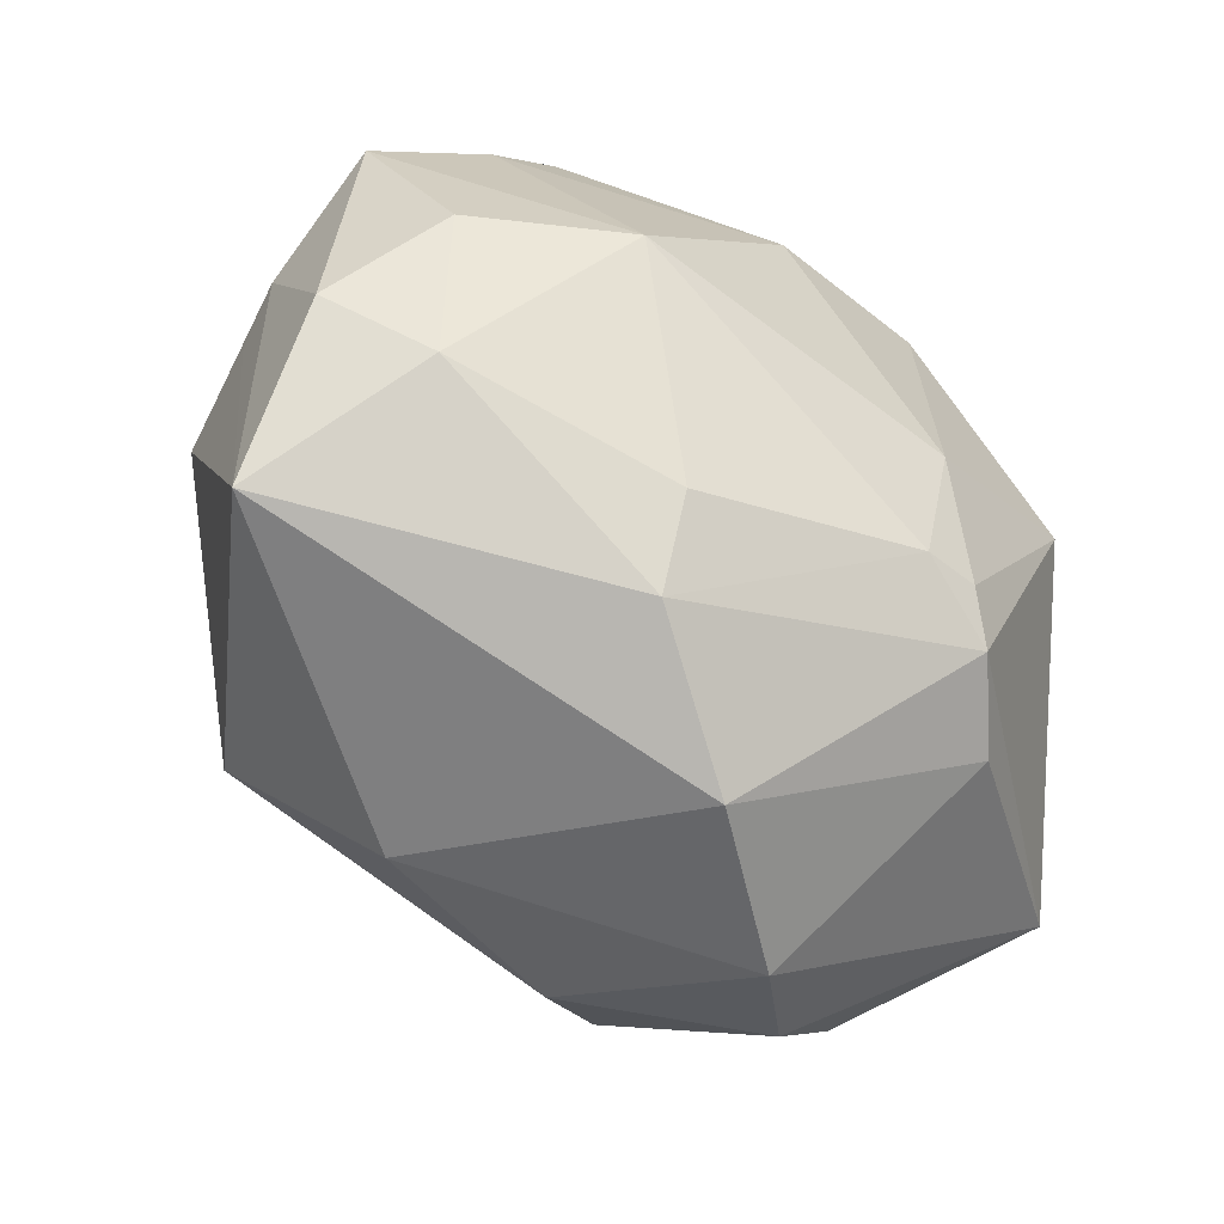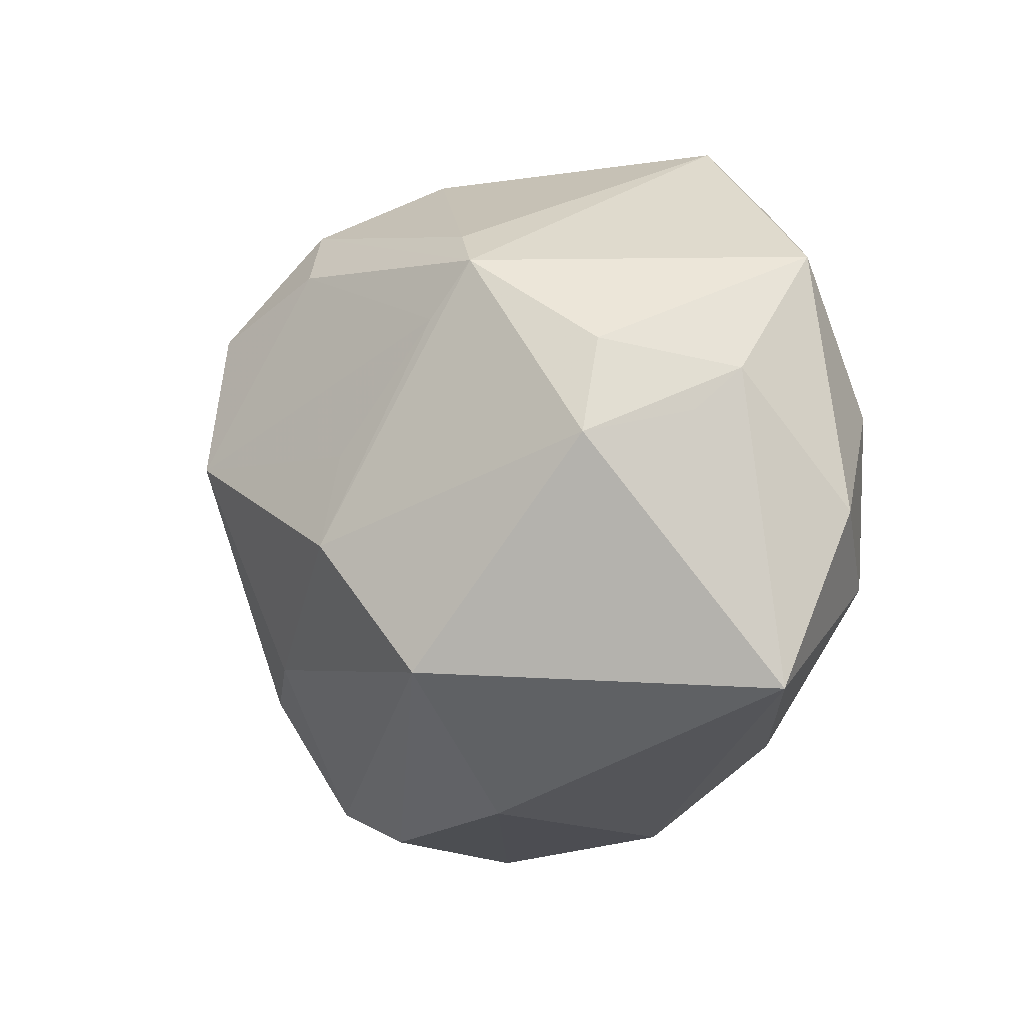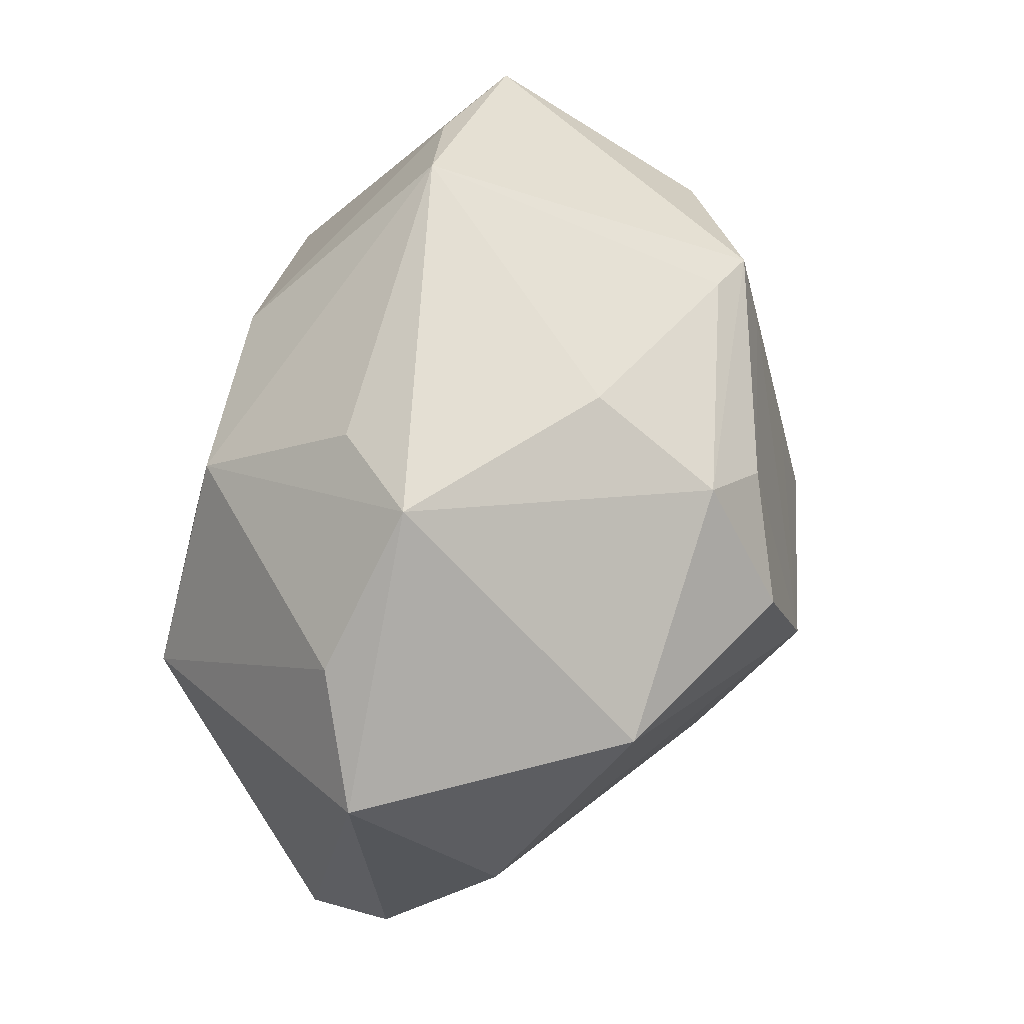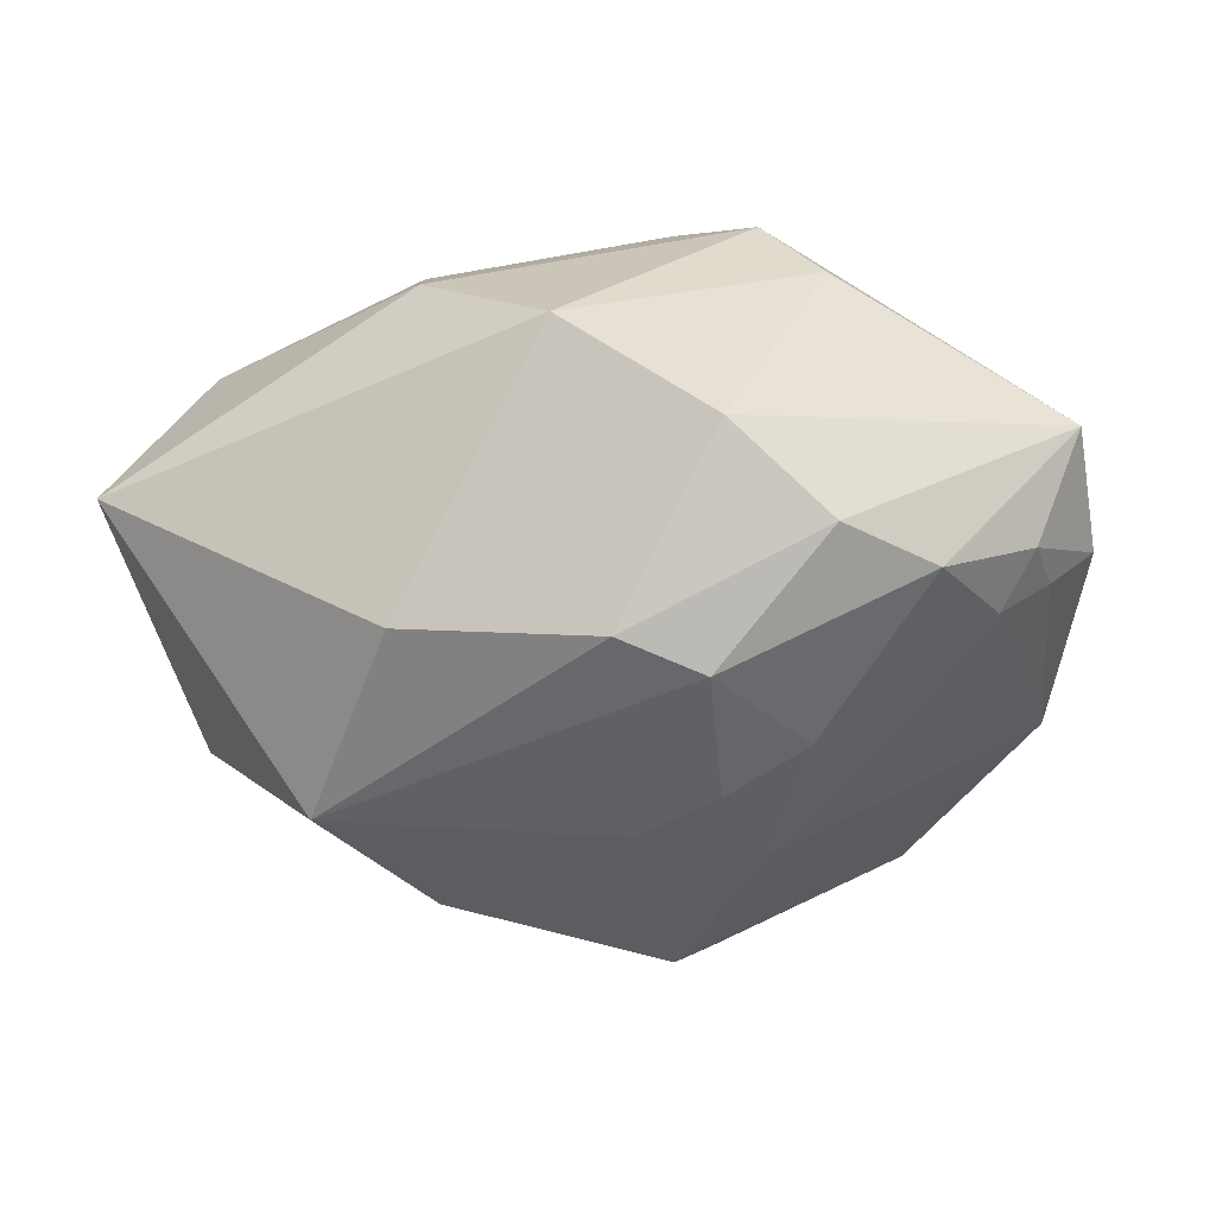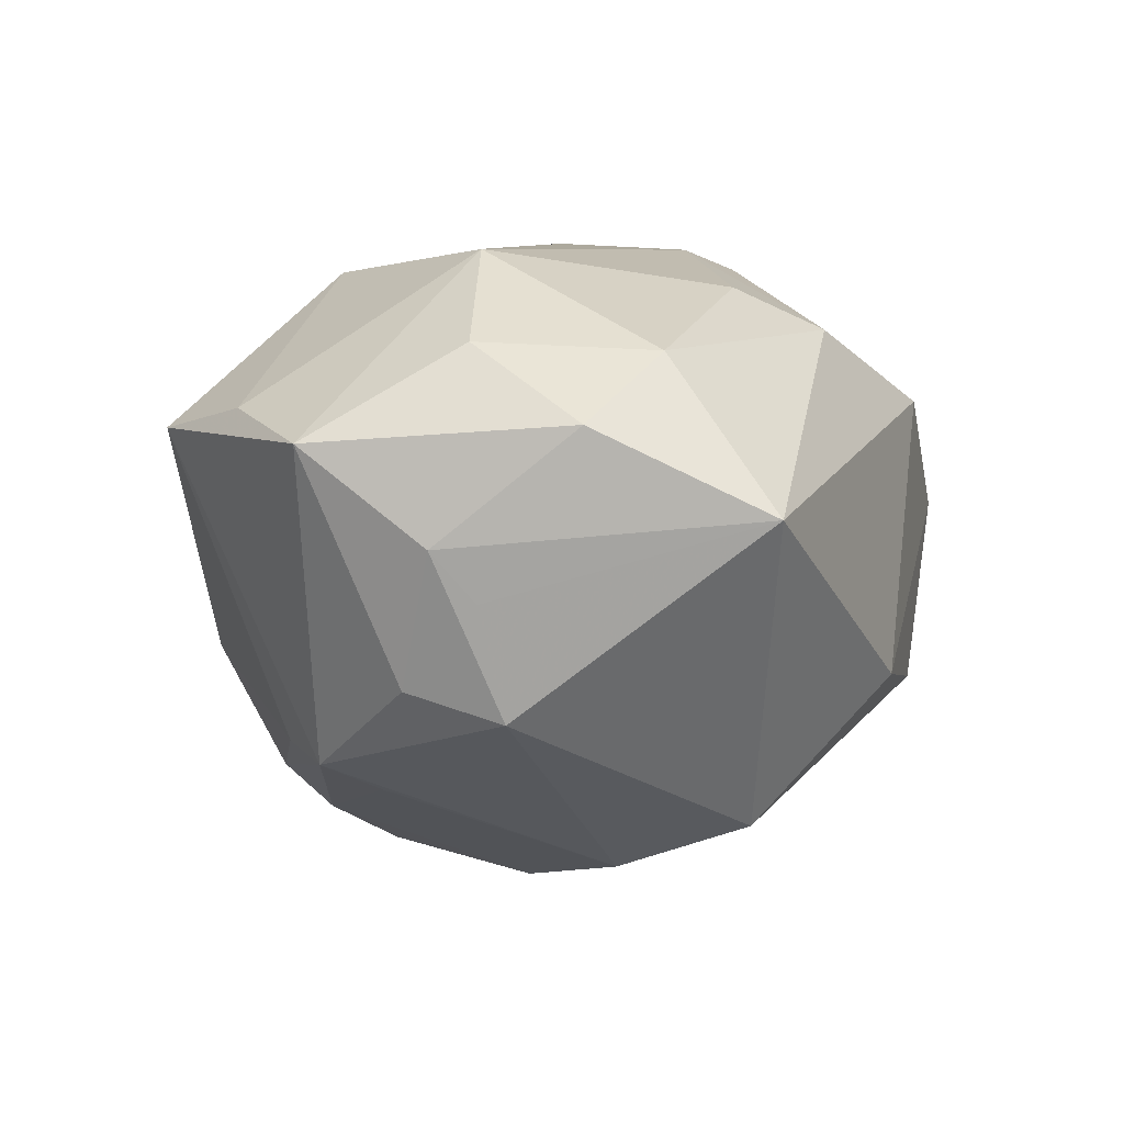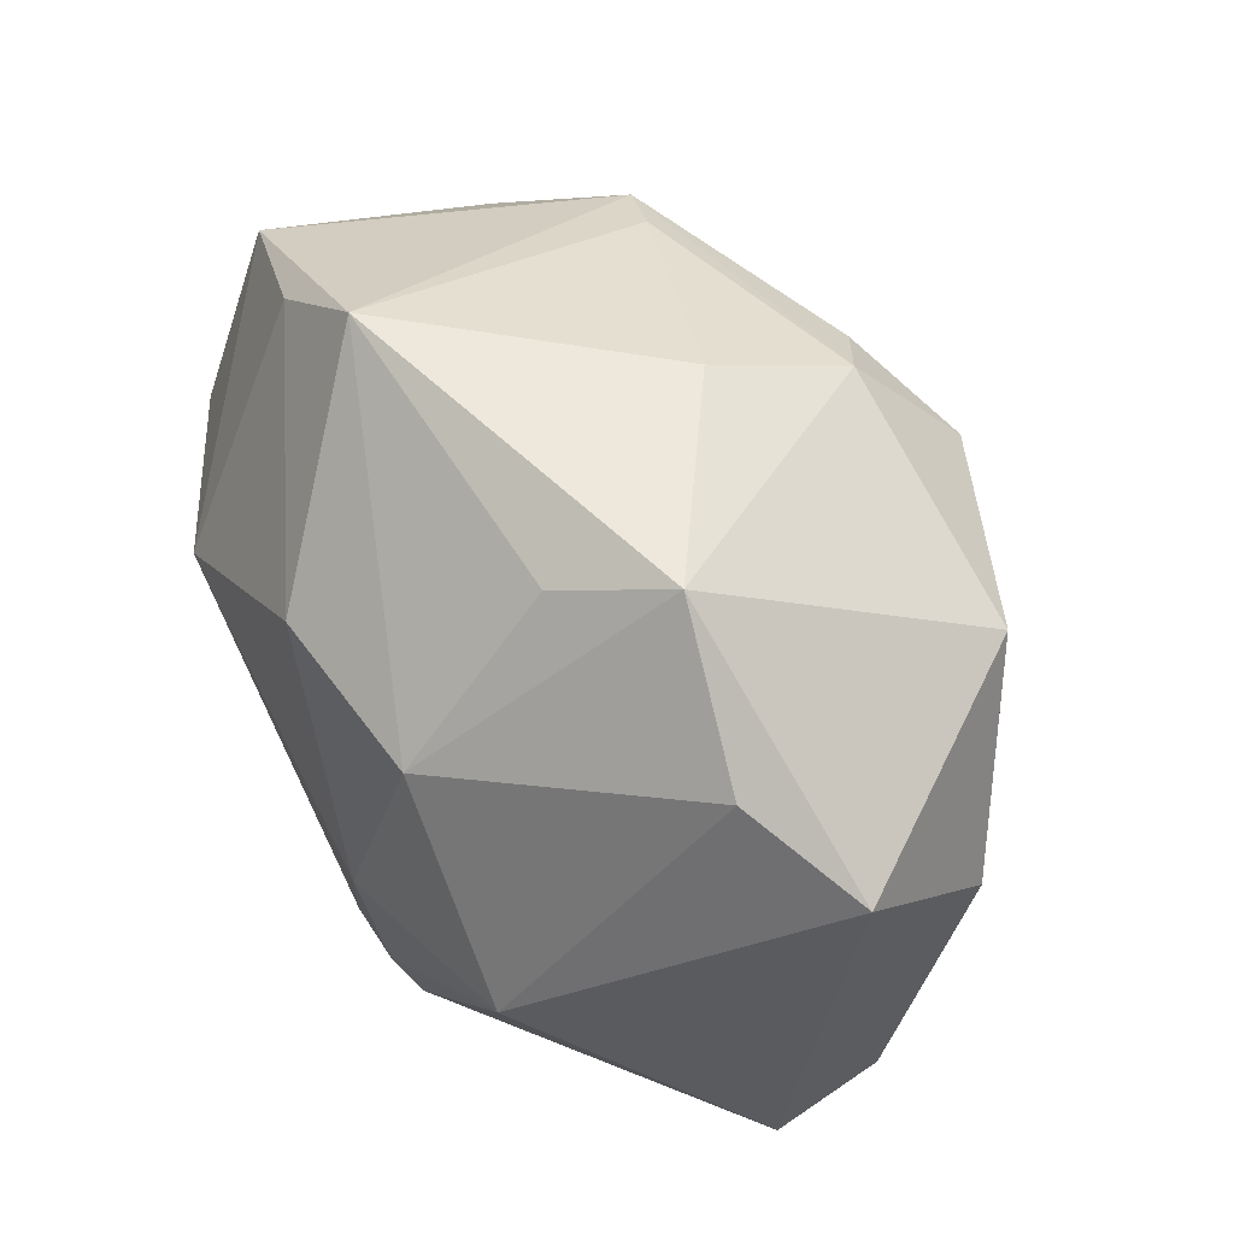
<metadata>
{"format":"obj","ext":"obj","renderer":"f3d","projection":"perspective","resolution":1024,"background":"white","views":[{"elev":-45.0,"azim":-41.0,"up":"+Y"},{"elev":-4.8,"azim":-117.3,"up":"+Y"},{"elev":68.3,"azim":106.3,"up":"+Y"},{"elev":-14.9,"azim":4.1,"up":"+Z"},{"elev":2.8,"azim":-88.9,"up":"+Z"},{"elev":62.7,"azim":57.4,"up":"+Y"}]}
</metadata>
<code>
v 0.01119 -0.03766 0.003248
v 0.002691 0.0271 -0.02256
v 0.005105 0.002882 -0.03392
v -0.03486 -0.009762 0.01724
v 0.01019 -0.0205 -0.02371
v 0.02265 -0.01354 -0.01883
v 0.03316 -0.01969 -0.008457
v -0.01544 -0.01641 0.02364
v 0.02632 0.004757 0.02612
v -0.0008343 0.03292 -0.01045
v 0.009733 -0.03205 -0.01639
v 0.01375 -0.008338 -0.02642
v 0.009244 0.03307 0.01055
v 0.007808 0.01643 -0.03066
v -0.0396 0.005795 -0.003896
v -0.02167 0.01528 -0.02172
v 0.03852 0.006238 -0.01202
v -0.02215 0.00626 0.02667
v -0.03819 0.02112 0.009416
v -0.01979 0.0238 -0.01752
v 0.01764 -0.02044 -0.01945
v -0.01471 -0.005818 -0.02983
v 0.0377 -0.01619 -0.005068
v -0.04038 0.009813 0.0006495
v 0.01133 0.02107 0.0247
v -0.002769 -0.03445 0.01339
v 0.01634 0.03669 0.002789
v 0.00221 -0.03457 -0.01362
v 0.02814 -0.029 -0.007008
v -0.02474 0.02058 -0.01913
v -0.02403 -0.01775 -0.02458
v -0.02714 0.02733 0.01251
v -0.03479 0.006654 0.018
v 0.02945 0.02742 0.006497
v 0.01377 -0.01776 0.02712
v -0.04298 -0.01925 0.00323
v -0.03733 0.003514 -0.01418
v -0.04241 -0.003035 0.01097
v 0.026 0.02031 -0.02167
v 0.03631 -0.02156 -0.0034
v 0.008585 -0.000208 0.02945
v -0.01601 -0.03102 -0.01173
v -0.01424 0.002782 -0.02763
v 0.04051 -0.01988 0.007573
v 0.002838 -0.01712 -0.02623
v -0.002394 0.02189 -0.02601
v -0.005141 0.02034 0.02568
v -0.01848 0.03504 0.01083
v 0.006126 -0.01259 0.02862
v 0.01956 -0.02199 0.02112
v 0.04191 -0.01194 -0.001188
v -0.01473 -0.02482 0.0198
v 0.04006 0.02167 0.001236
v 0.01142 -0.01286 0.02857
v 0.01996 -0.03483 -0.00473
v -0.03545 0.01238 -0.01154
f 10 48 27
f 42 36 31
f 26 42 1
f 36 42 26
f 13 48 25
f 25 27 13
f 13 27 48
f 10 27 2
f 39 2 27
f 14 2 39
f 14 39 3
f 3 39 17
f 25 48 47
f 38 36 4
f 44 9 35
f 45 3 5
f 45 11 31
f 5 11 45
f 33 19 38
f 18 19 33
f 38 4 33
f 33 4 18
f 48 19 32
f 32 19 18
f 32 47 48
f 18 47 32
f 24 36 38
f 38 19 24
f 41 18 49
f 41 47 18
f 25 47 41
f 41 9 25
f 36 26 52
f 52 4 36
f 52 35 49
f 26 35 52
f 1 42 28
f 28 42 31
f 31 11 28
f 17 7 6
f 23 7 17
f 7 23 40
f 7 40 29
f 29 40 44
f 34 27 25
f 25 9 34
f 1 44 50
f 44 35 50
f 50 26 1
f 50 35 26
f 46 2 14
f 14 3 46
f 22 43 3
f 22 45 31
f 3 45 22
f 31 36 37
f 37 22 31
f 54 35 9
f 9 41 54
f 49 35 54
f 54 41 49
f 18 4 8
f 4 52 8
f 49 18 8
f 8 52 49
f 5 3 12
f 12 3 17
f 17 6 12
f 21 6 7
f 7 29 21
f 5 12 21
f 21 12 6
f 21 11 5
f 21 29 11
f 11 29 55
f 1 28 55
f 55 28 11
f 55 44 1
f 55 29 44
f 51 23 17
f 44 40 51
f 51 40 23
f 53 9 44
f 53 34 9
f 44 51 53
f 53 51 17
f 17 39 53
f 53 39 27
f 27 34 53
f 36 24 15
f 15 37 36
f 24 37 15
f 22 37 30
f 2 46 30
f 30 19 48
f 43 22 16
f 22 30 16
f 3 43 16
f 16 46 3
f 16 30 46
f 19 30 56
f 56 30 37
f 56 24 19
f 56 37 24
f 10 2 20
f 2 30 20
f 20 48 10
f 20 30 48

</code>
